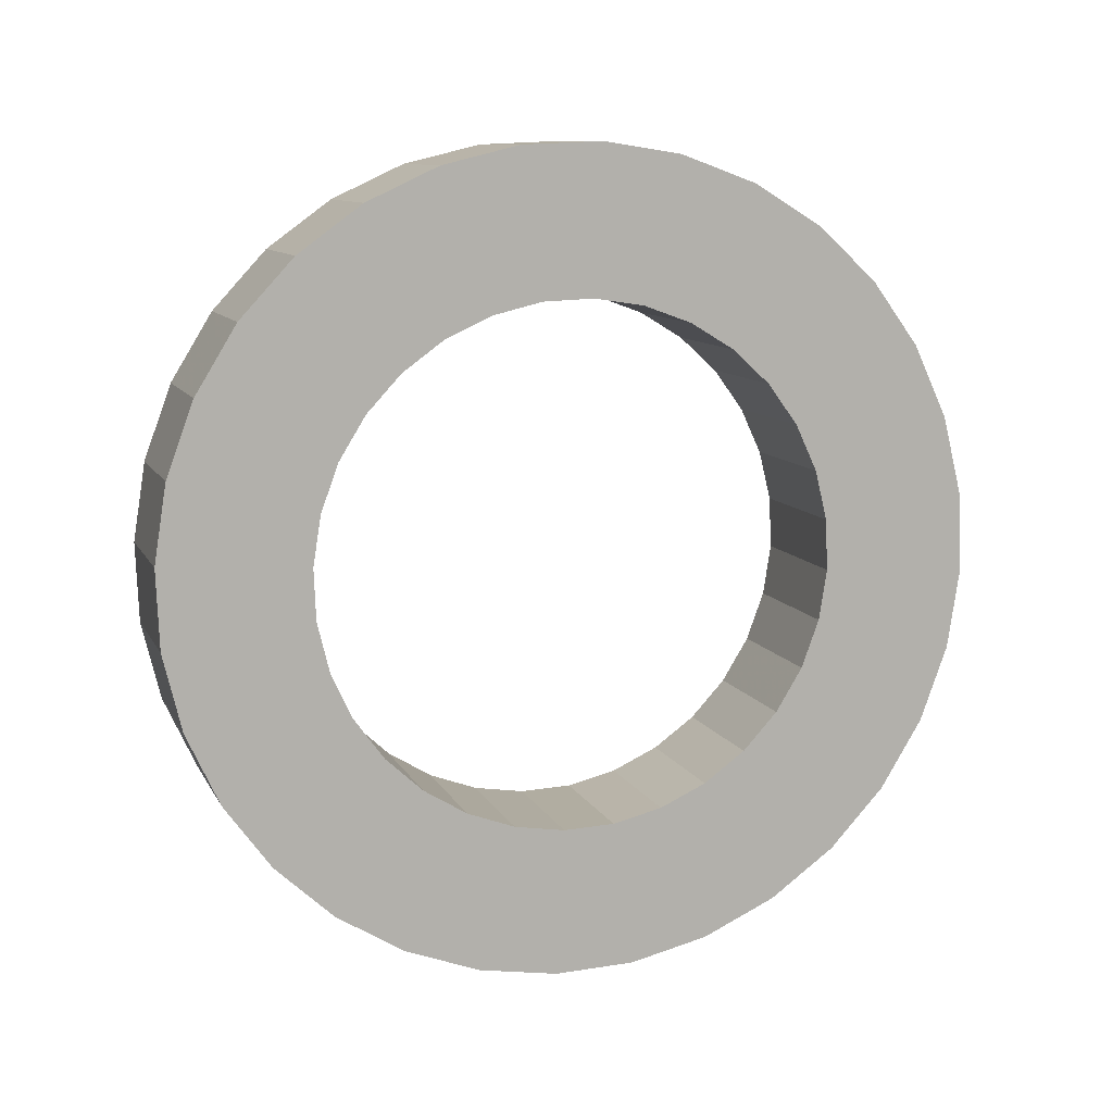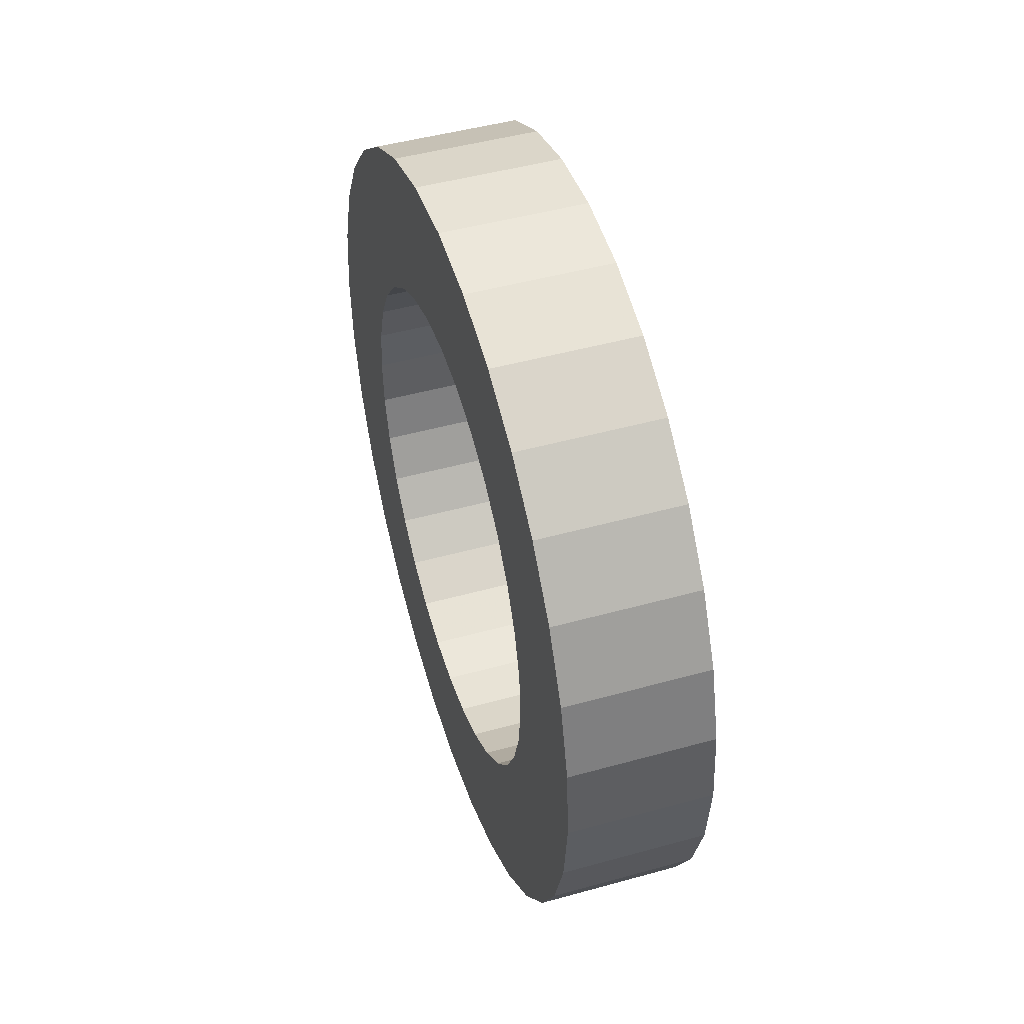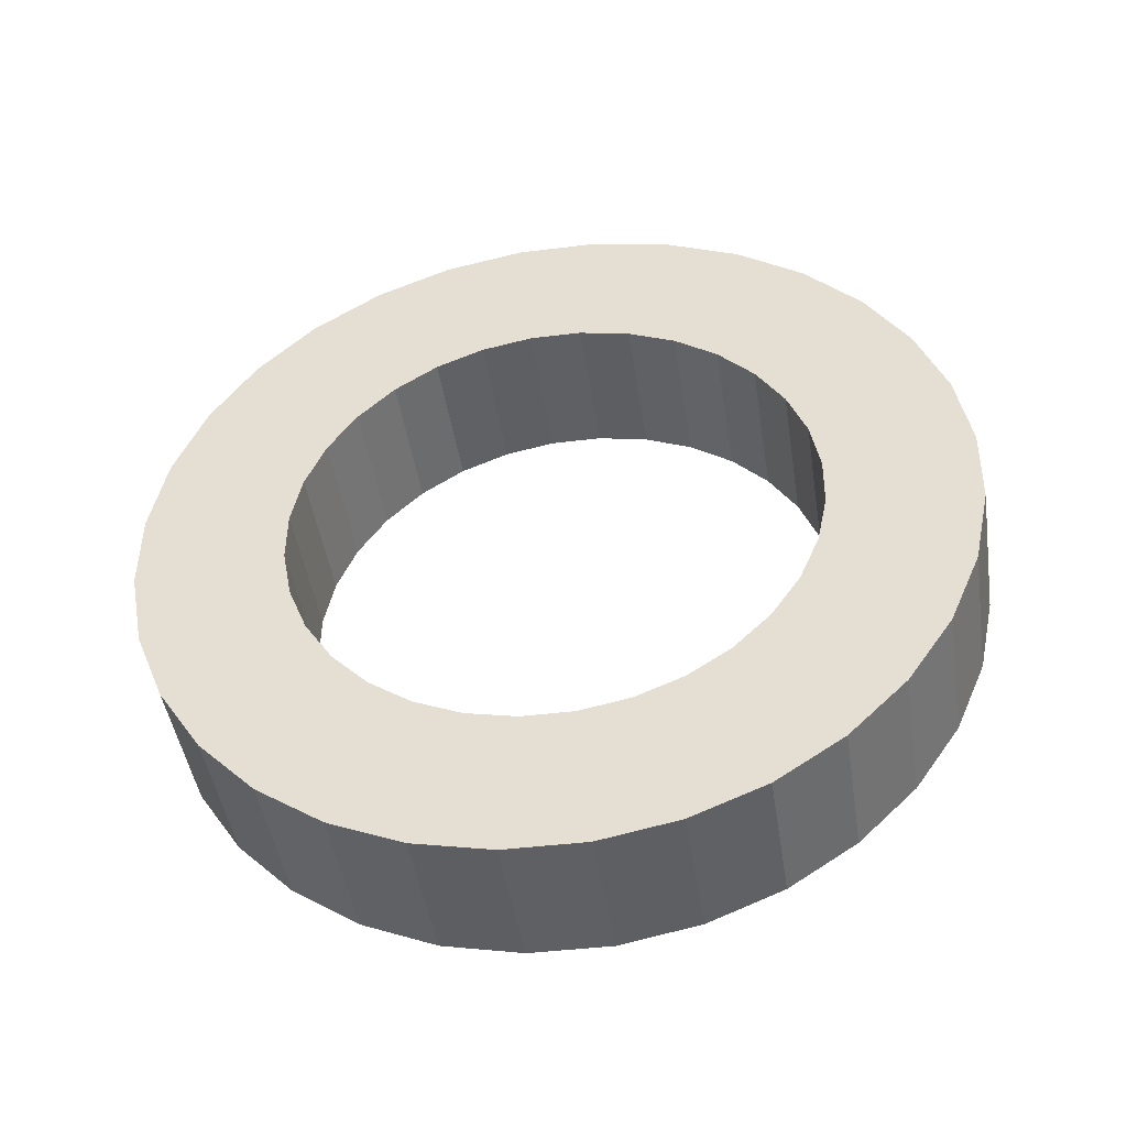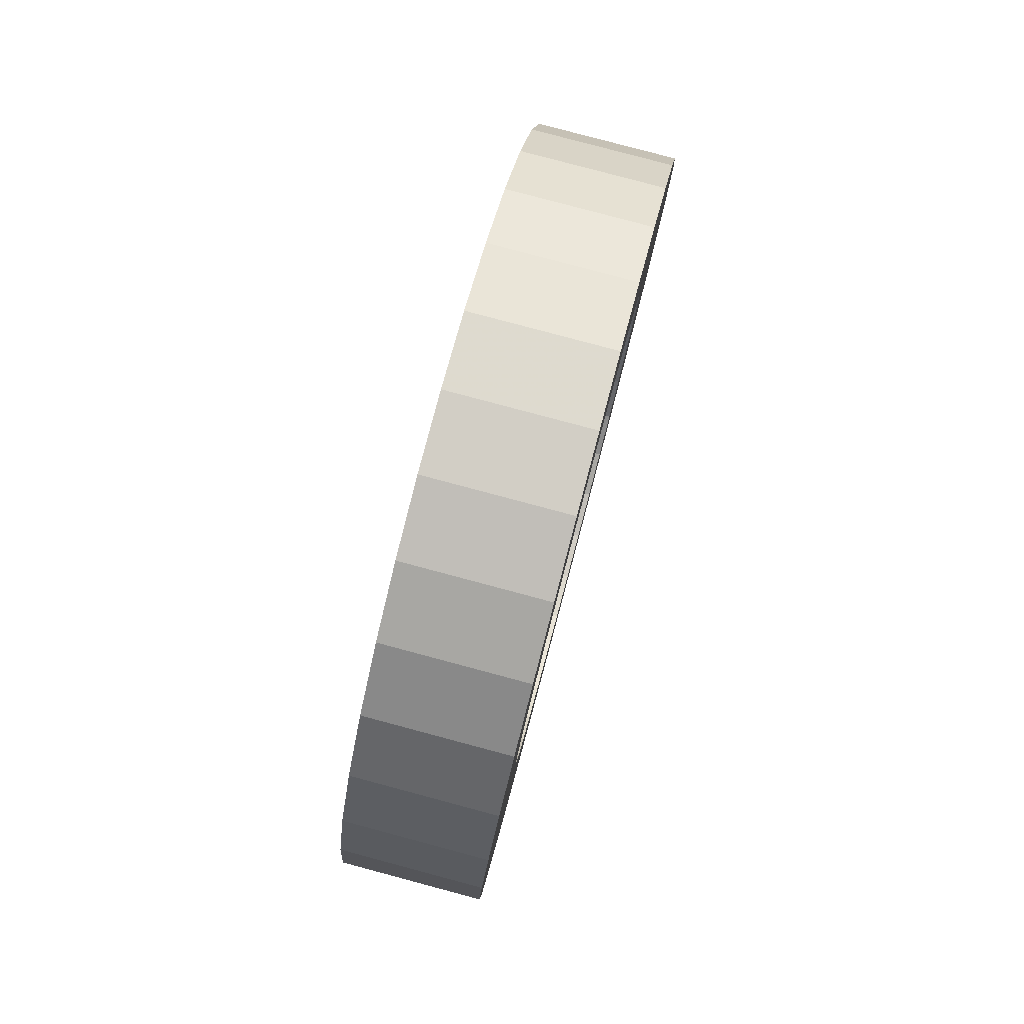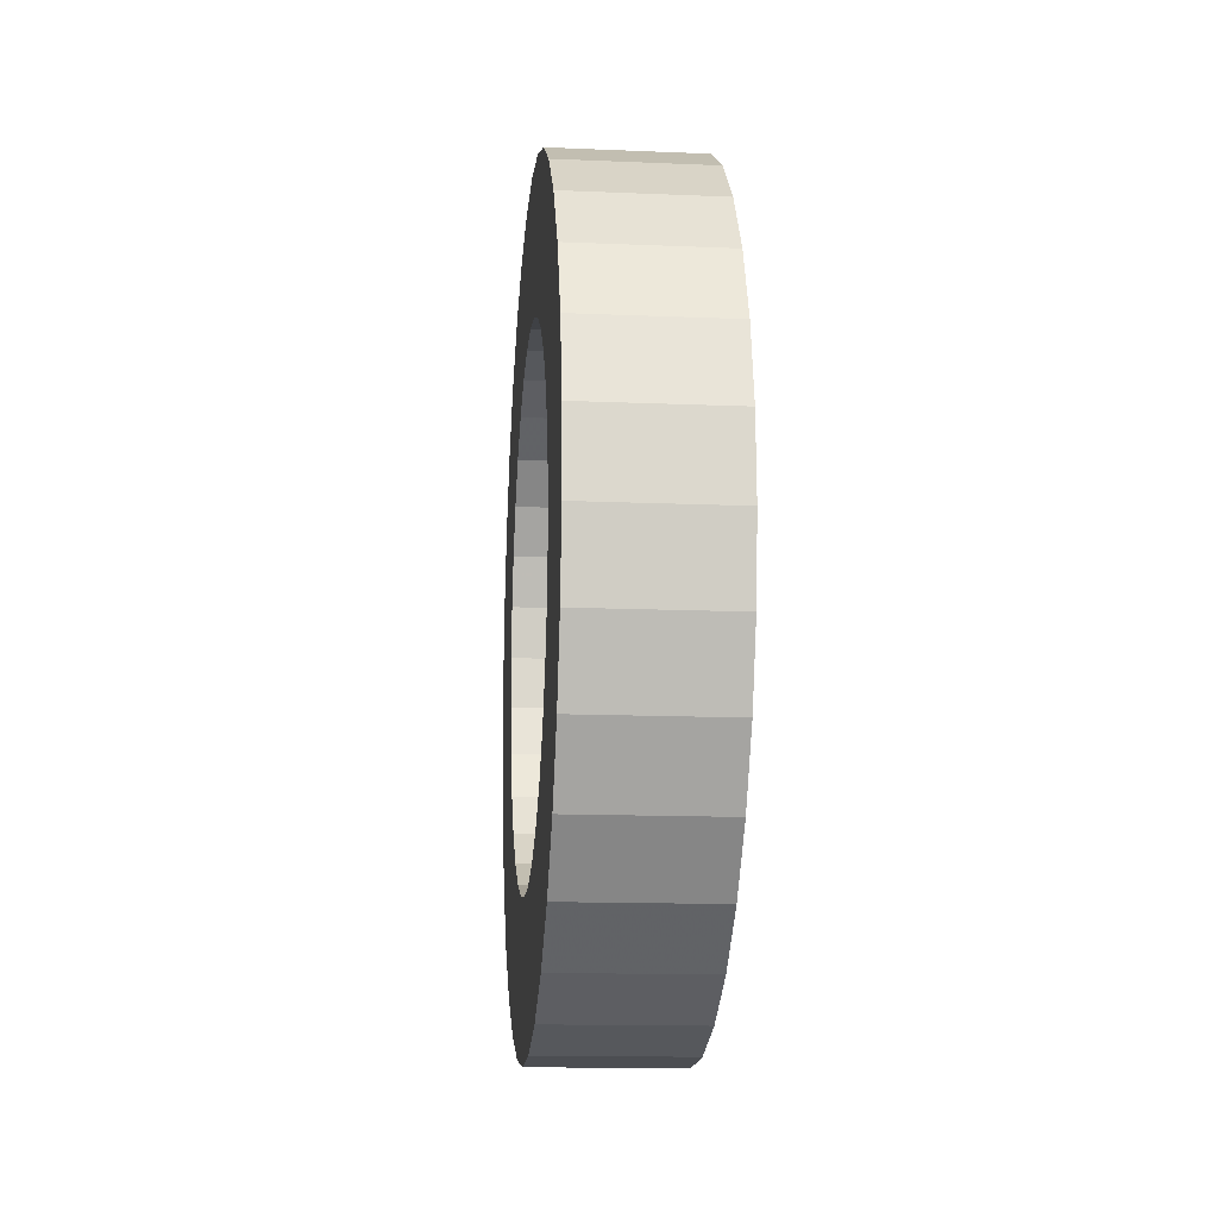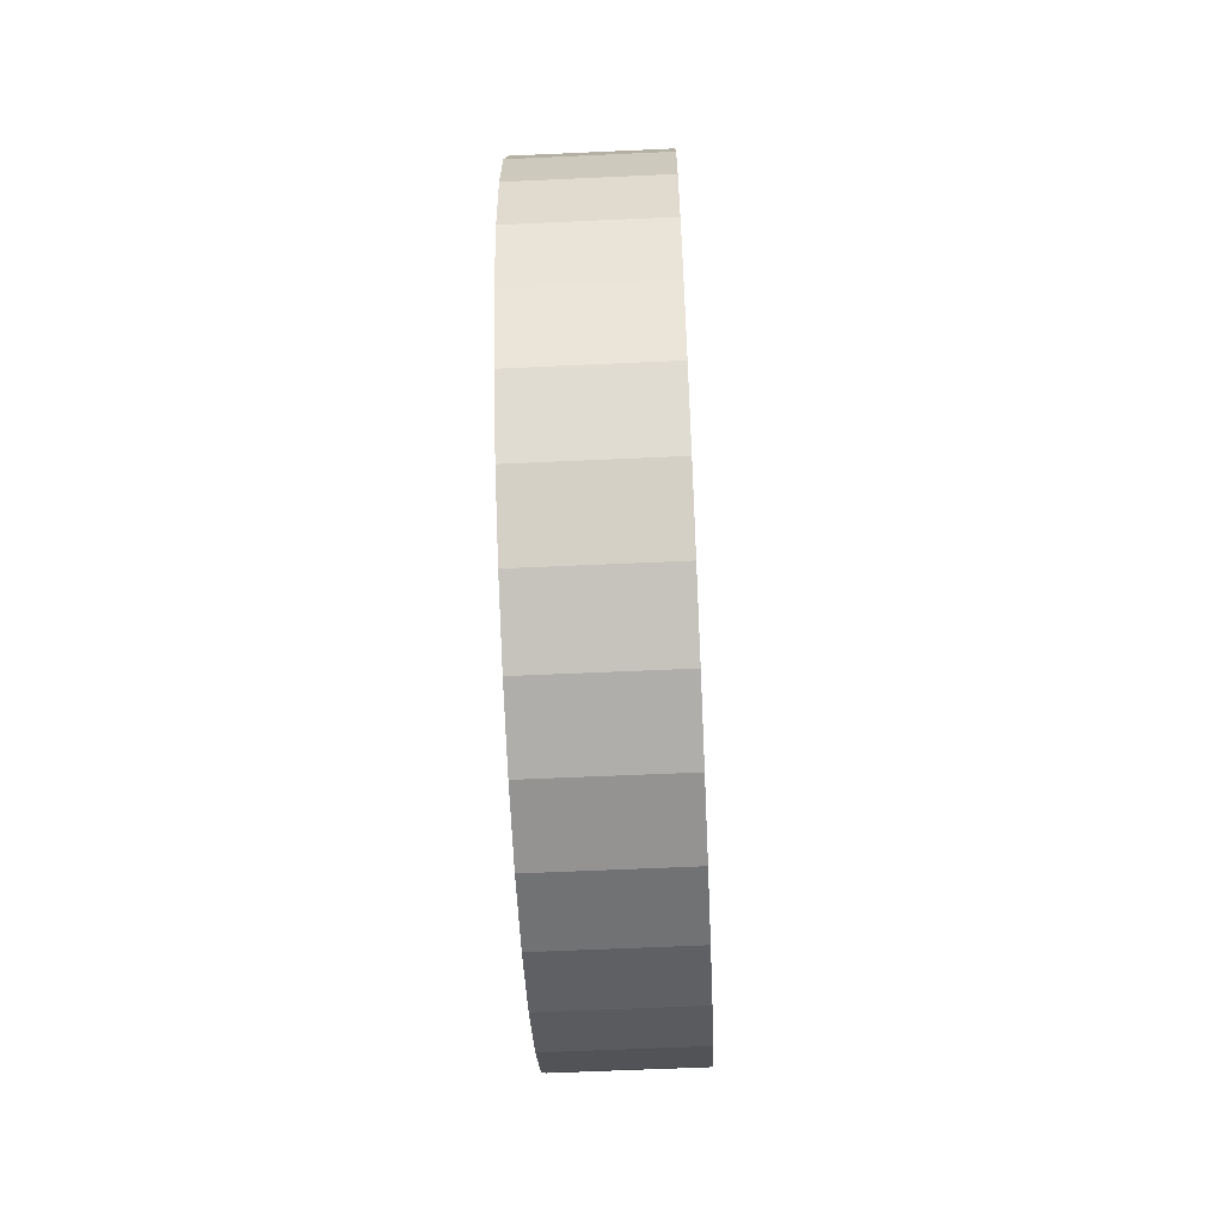
<metadata>
{"format":"obj","ext":"obj","renderer":"f3d","projection":"perspective","resolution":1024,"background":"white","views":[{"elev":23.1,"azim":74.8,"up":"+Y"},{"elev":54.7,"azim":-4.9,"up":"+Z"},{"elev":-47.5,"azim":111.2,"up":"+Z"},{"elev":23.8,"azim":-169.3,"up":"+Y"},{"elev":-40.5,"azim":-172.3,"up":"+Z"},{"elev":55.9,"azim":-168.7,"up":"+Z"}]}
</metadata>
<code>
v 0.1012 0.6429 0.4697
v 0.0381 0.9797 0.7403
v -0.3878 0.8852 0.7585
v -0.3246 0.5485 0.4878
v 0.07836 0.7217 0.3424
v 0.002269 1.103 0.5411
v -0.4236 1.008 0.5592
v -0.3475 0.6272 0.3605
v 0.06064 0.7745 0.2016
v -0.02547 1.186 0.3207
v -0.4514 1.091 0.3389
v -0.3653 0.68 0.2198
v 0.04877 0.7994 0.05273
v -0.04404 1.225 0.08768
v -0.4699 1.13 0.1058
v -0.3771 0.7049 0.07089
v 0.04321 0.7953 -0.09851
v -0.05274 1.218 -0.1491
v -0.4786 1.124 -0.1309
v -0.3827 0.7009 -0.08035
v 0.04418 0.7626 -0.2463
v -0.05123 1.167 -0.3804
v -0.4771 1.073 -0.3623
v -0.3817 0.6681 -0.2282
v 0.05163 0.7023 -0.385
v -0.03957 1.073 -0.5975
v -0.4655 0.9782 -0.5794
v -0.3743 0.6079 -0.3669
v 0.06528 0.6169 -0.5093
v -0.0182 0.9389 -0.792
v -0.4441 0.8445 -0.7739
v -0.3606 0.5224 -0.4911
v 0.08461 0.5096 -0.6143
v 0.01205 0.7709 -0.9564
v -0.4138 0.6765 -0.9383
v -0.3413 0.4151 -0.5961
v 0.1089 0.3845 -0.6961
v 0.05002 0.5751 -1.084
v -0.3759 0.4806 -1.066
v -0.317 0.29 -0.6779
v 0.1371 0.2464 -0.7514
v 0.09425 0.359 -1.171
v -0.3316 0.2645 -1.153
v -0.2888 0.1519 -0.7333
v 0.1683 0.1007 -0.7783
v 0.143 0.1309 -1.213
v -0.2828 0.03647 -1.195
v -0.2576 0.006239 -0.7601
v 0.2012 -0.04707 -0.7755
v 0.1945 -0.1004 -1.209
v -0.2314 -0.1948 -1.191
v -0.2247 -0.1415 -0.7574
v 0.2345 -0.1912 -0.7434
v 0.2467 -0.326 -1.158
v -0.1792 -0.4205 -1.14
v -0.1914 -0.2857 -0.7252
v 0.267 -0.3262 -0.683
v 0.2976 -0.5373 -1.064
v -0.1283 -0.6317 -1.046
v -0.1589 -0.4206 -0.6648
v 0.2975 -0.4468 -0.5967
v 0.3452 -0.7261 -0.9289
v -0.08065 -0.8206 -0.9107
v -0.1284 -0.5413 -0.5785
v 0.3246 -0.5485 -0.4878
v 0.3878 -0.8852 -0.7585
v -0.0381 -0.9797 -0.7403
v -0.1012 -0.6429 -0.4697
v 0.3475 -0.6272 -0.3605
v 0.4236 -1.008 -0.5592
v -0.002269 -1.103 -0.5411
v -0.07836 -0.7217 -0.3424
v 0.3653 -0.68 -0.2198
v 0.4514 -1.091 -0.3389
v 0.02547 -1.186 -0.3207
v -0.06064 -0.7745 -0.2016
v 0.3771 -0.7049 -0.07089
v 0.4699 -1.13 -0.1058
v 0.04404 -1.225 -0.08768
v -0.04877 -0.7994 -0.05273
v 0.3827 -0.7009 0.08035
v 0.4786 -1.124 0.1309
v 0.05274 -1.218 0.1491
v -0.04321 -0.7953 0.09851
v 0.3817 -0.6681 0.2282
v 0.4771 -1.073 0.3623
v 0.05123 -1.167 0.3804
v -0.04418 -0.7626 0.2463
v 0.3743 -0.6079 0.3669
v 0.4655 -0.9782 0.5794
v 0.03957 -1.073 0.5975
v -0.05163 -0.7023 0.385
v 0.3606 -0.5224 0.4911
v 0.4441 -0.8445 0.7739
v 0.0182 -0.9389 0.792
v -0.06528 -0.6169 0.5093
v 0.3413 -0.4151 0.5961
v 0.4138 -0.6765 0.9383
v -0.01205 -0.7709 0.9564
v -0.08461 -0.5096 0.6143
v 0.317 -0.29 0.6779
v 0.3759 -0.4806 1.066
v -0.05002 -0.5751 1.084
v -0.1089 -0.3845 0.6961
v 0.2888 -0.1519 0.7333
v 0.3316 -0.2645 1.153
v -0.09425 -0.359 1.171
v -0.1371 -0.2464 0.7514
v 0.2576 -0.006239 0.7601
v 0.2828 -0.03647 1.195
v -0.143 -0.1309 1.213
v -0.1683 -0.1007 0.7783
v 0.2247 0.1415 0.7574
v 0.2314 0.1948 1.191
v -0.1945 0.1004 1.209
v -0.2012 0.04707 0.7755
v 0.1914 0.2857 0.7252
v 0.1792 0.4205 1.14
v -0.2467 0.326 1.158
v -0.2345 0.1912 0.7434
v 0.1589 0.4206 0.6648
v 0.1283 0.6317 1.046
v -0.2976 0.5373 1.064
v -0.267 0.3262 0.683
v 0.1284 0.5413 0.5785
v 0.08065 0.8206 0.9107
v -0.3452 0.7261 0.9289
v -0.2975 0.4468 0.5967
f 1 5 2
f 2 5 6
f 2 6 3
f 3 6 7
f 3 7 4
f 4 7 8
f 4 8 1
f 1 8 5
f 5 9 6
f 6 9 10
f 6 10 7
f 7 10 11
f 7 11 8
f 8 11 12
f 8 12 5
f 5 12 9
f 9 13 10
f 10 13 14
f 10 14 11
f 11 14 15
f 11 15 12
f 12 15 16
f 12 16 9
f 9 16 13
f 13 17 14
f 14 17 18
f 14 18 15
f 15 18 19
f 15 19 16
f 16 19 20
f 16 20 13
f 13 20 17
f 17 21 18
f 18 21 22
f 18 22 19
f 19 22 23
f 19 23 20
f 20 23 24
f 20 24 17
f 17 24 21
f 21 25 22
f 22 25 26
f 22 26 23
f 23 26 27
f 23 27 24
f 24 27 28
f 24 28 21
f 21 28 25
f 25 29 26
f 26 29 30
f 26 30 27
f 27 30 31
f 27 31 28
f 28 31 32
f 28 32 25
f 25 32 29
f 29 33 30
f 30 33 34
f 30 34 31
f 31 34 35
f 31 35 32
f 32 35 36
f 32 36 29
f 29 36 33
f 33 37 34
f 34 37 38
f 34 38 35
f 35 38 39
f 35 39 36
f 36 39 40
f 36 40 33
f 33 40 37
f 37 41 38
f 38 41 42
f 38 42 39
f 39 42 43
f 39 43 40
f 40 43 44
f 40 44 37
f 37 44 41
f 41 45 42
f 42 45 46
f 42 46 43
f 43 46 47
f 43 47 44
f 44 47 48
f 44 48 41
f 41 48 45
f 45 49 46
f 46 49 50
f 46 50 47
f 47 50 51
f 47 51 48
f 48 51 52
f 48 52 45
f 45 52 49
f 49 53 50
f 50 53 54
f 50 54 51
f 51 54 55
f 51 55 52
f 52 55 56
f 52 56 49
f 49 56 53
f 53 57 54
f 54 57 58
f 54 58 55
f 55 58 59
f 55 59 56
f 56 59 60
f 56 60 53
f 53 60 57
f 57 61 58
f 58 61 62
f 58 62 59
f 59 62 63
f 59 63 60
f 60 63 64
f 60 64 57
f 57 64 61
f 61 65 62
f 62 65 66
f 62 66 63
f 63 66 67
f 63 67 64
f 64 67 68
f 64 68 61
f 61 68 65
f 65 69 66
f 66 69 70
f 66 70 67
f 67 70 71
f 67 71 68
f 68 71 72
f 68 72 65
f 65 72 69
f 69 73 70
f 70 73 74
f 70 74 71
f 71 74 75
f 71 75 72
f 72 75 76
f 72 76 69
f 69 76 73
f 73 77 74
f 74 77 78
f 74 78 75
f 75 78 79
f 75 79 76
f 76 79 80
f 76 80 73
f 73 80 77
f 77 81 78
f 78 81 82
f 78 82 79
f 79 82 83
f 79 83 80
f 80 83 84
f 80 84 77
f 77 84 81
f 81 85 82
f 82 85 86
f 82 86 83
f 83 86 87
f 83 87 84
f 84 87 88
f 84 88 81
f 81 88 85
f 85 89 86
f 86 89 90
f 86 90 87
f 87 90 91
f 87 91 88
f 88 91 92
f 88 92 85
f 85 92 89
f 89 93 90
f 90 93 94
f 90 94 91
f 91 94 95
f 91 95 92
f 92 95 96
f 92 96 89
f 89 96 93
f 93 97 94
f 94 97 98
f 94 98 95
f 95 98 99
f 95 99 96
f 96 99 100
f 96 100 93
f 93 100 97
f 97 101 98
f 98 101 102
f 98 102 99
f 99 102 103
f 99 103 100
f 100 103 104
f 100 104 97
f 97 104 101
f 101 105 102
f 102 105 106
f 102 106 103
f 103 106 107
f 103 107 104
f 104 107 108
f 104 108 101
f 101 108 105
f 105 109 106
f 106 109 110
f 106 110 107
f 107 110 111
f 107 111 108
f 108 111 112
f 108 112 105
f 105 112 109
f 109 113 110
f 110 113 114
f 110 114 111
f 111 114 115
f 111 115 112
f 112 115 116
f 112 116 109
f 109 116 113
f 113 117 114
f 114 117 118
f 114 118 115
f 115 118 119
f 115 119 116
f 116 119 120
f 116 120 113
f 113 120 117
f 117 121 118
f 118 121 122
f 118 122 119
f 119 122 123
f 119 123 120
f 120 123 124
f 120 124 117
f 117 124 121
f 121 125 122
f 122 125 126
f 122 126 123
f 123 126 127
f 123 127 124
f 124 127 128
f 124 128 121
f 121 128 125
f 125 1 126
f 126 1 2
f 126 2 127
f 127 2 3
f 127 3 128
f 128 3 4
f 128 4 125
f 125 4 1

</code>
